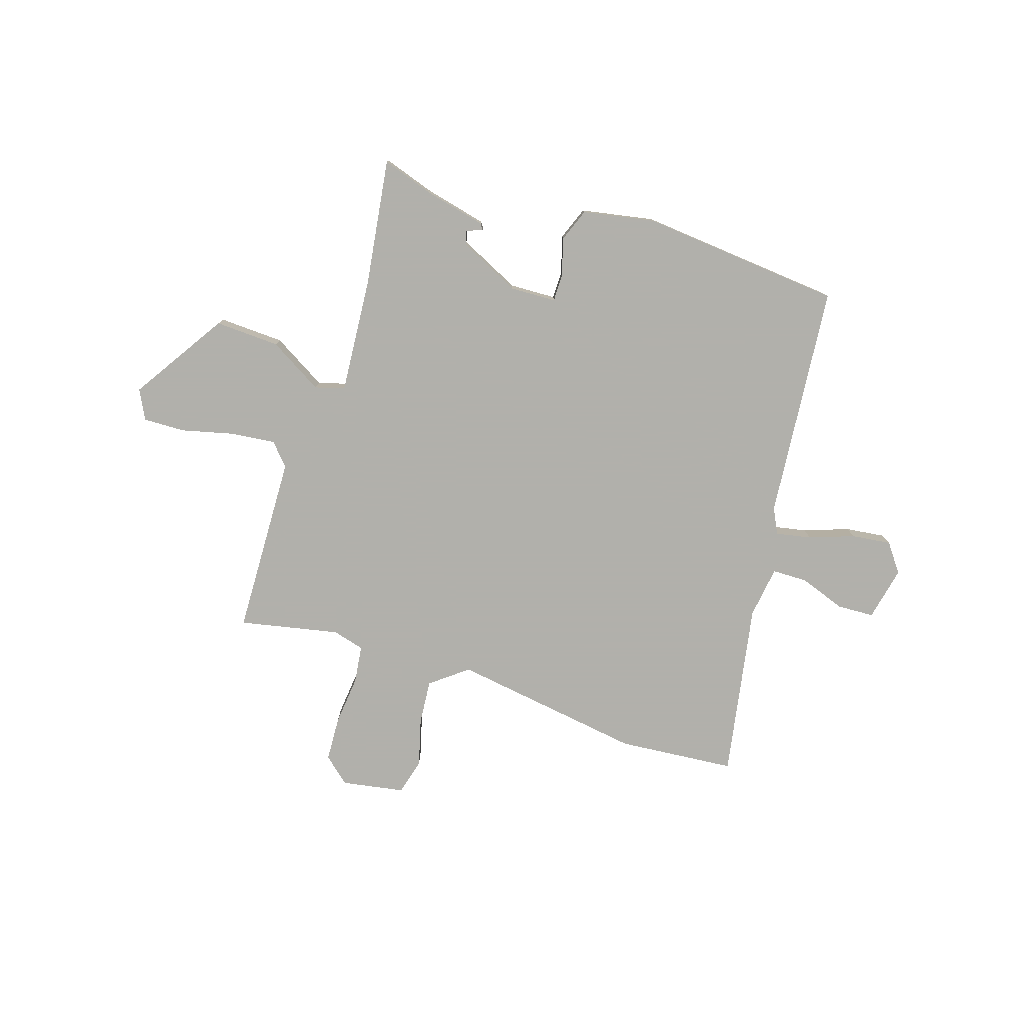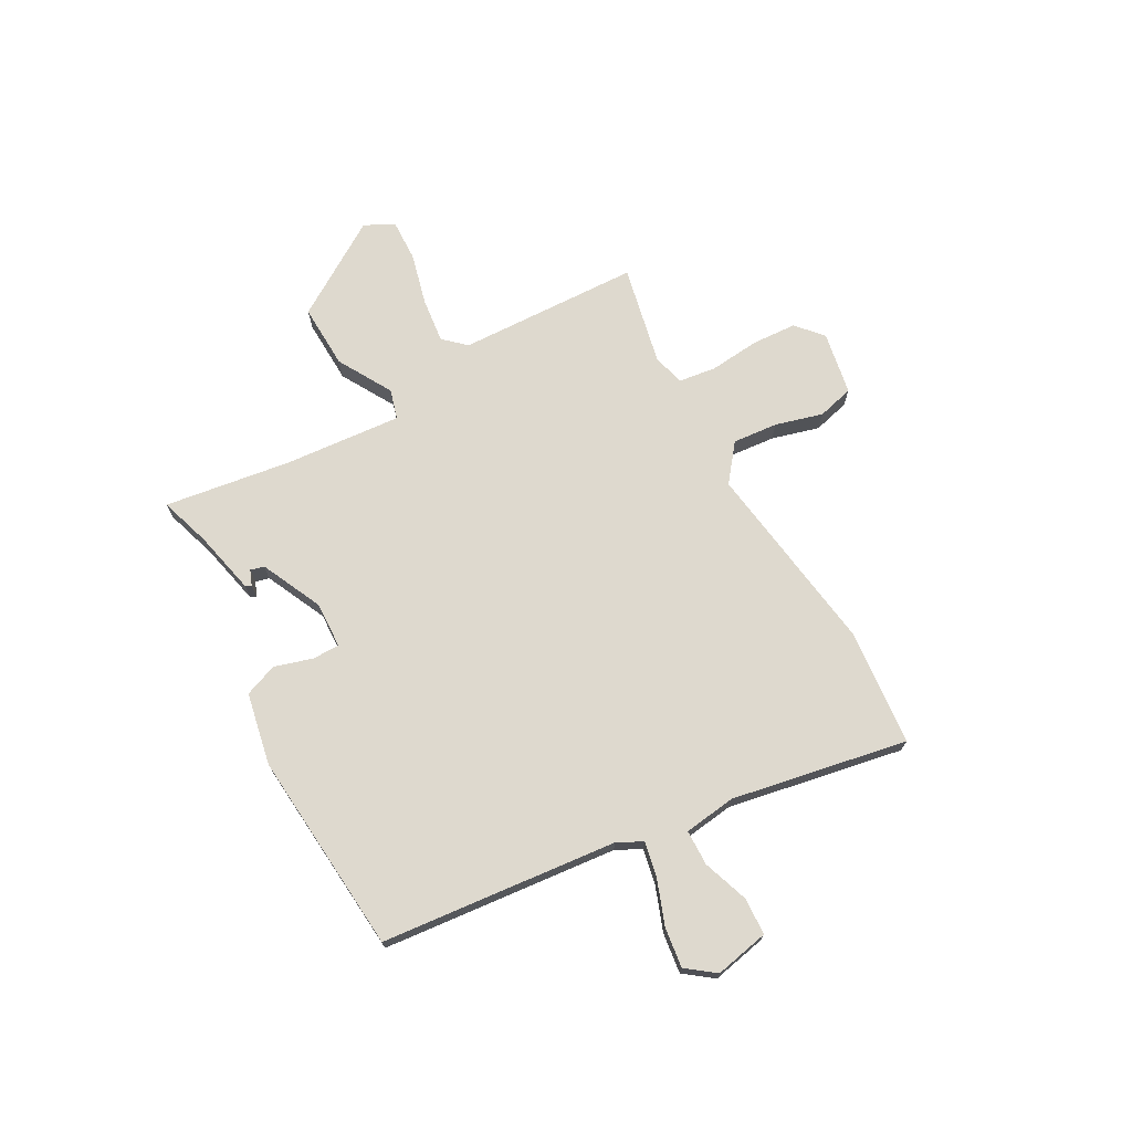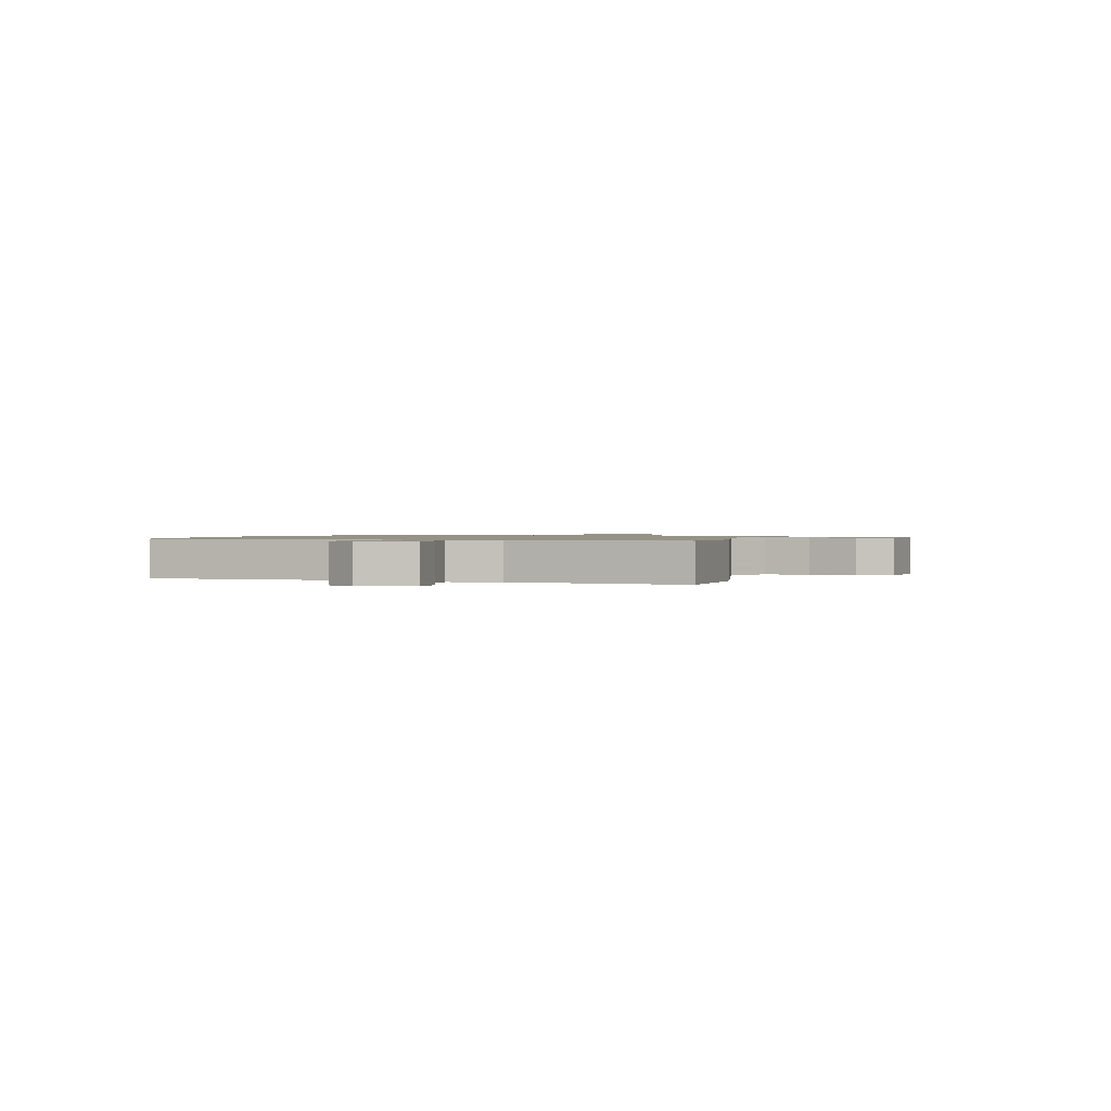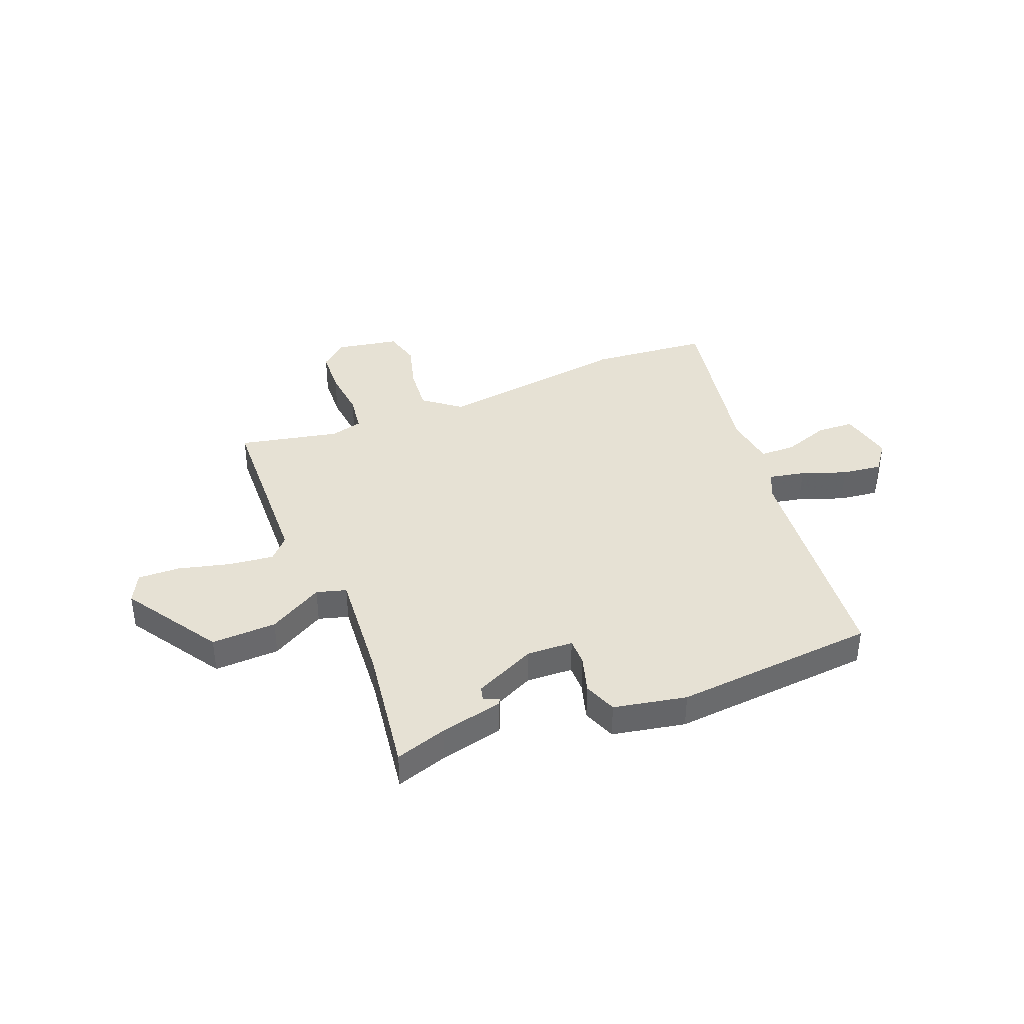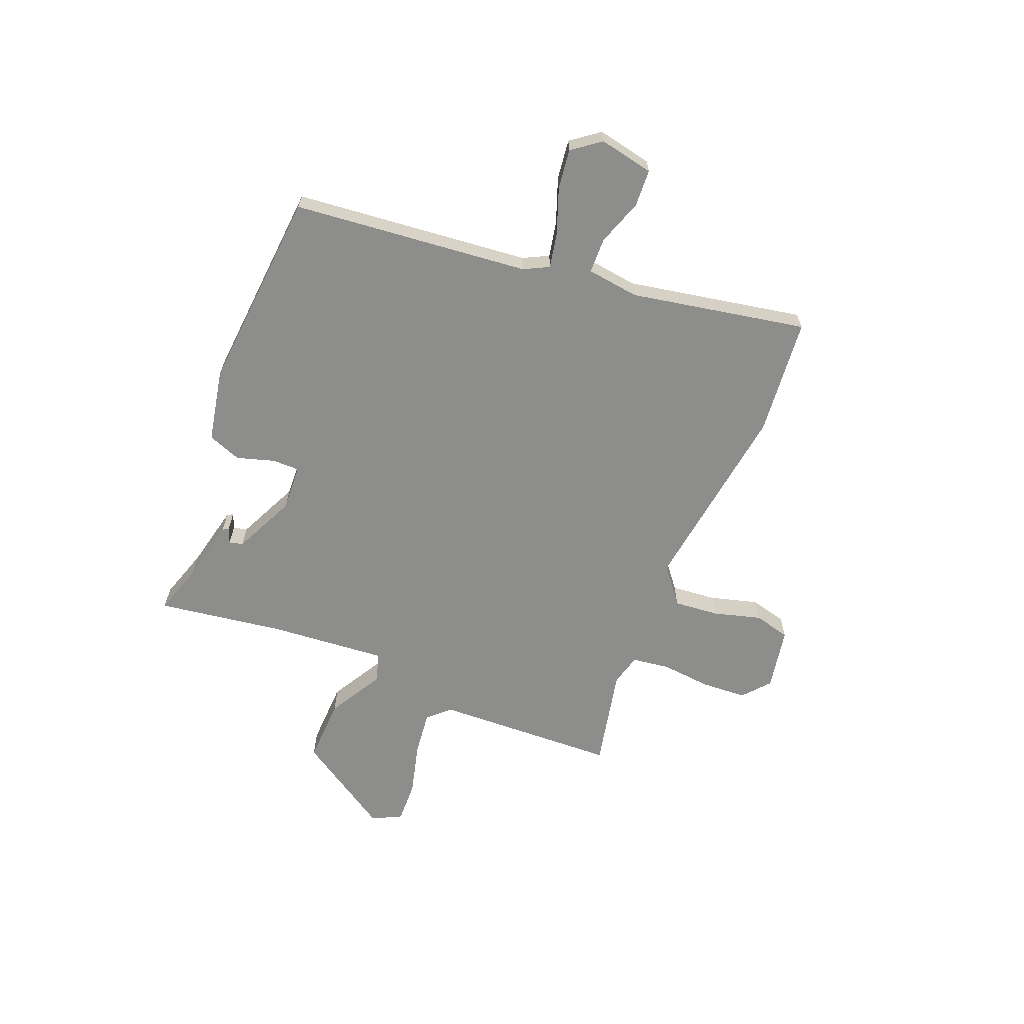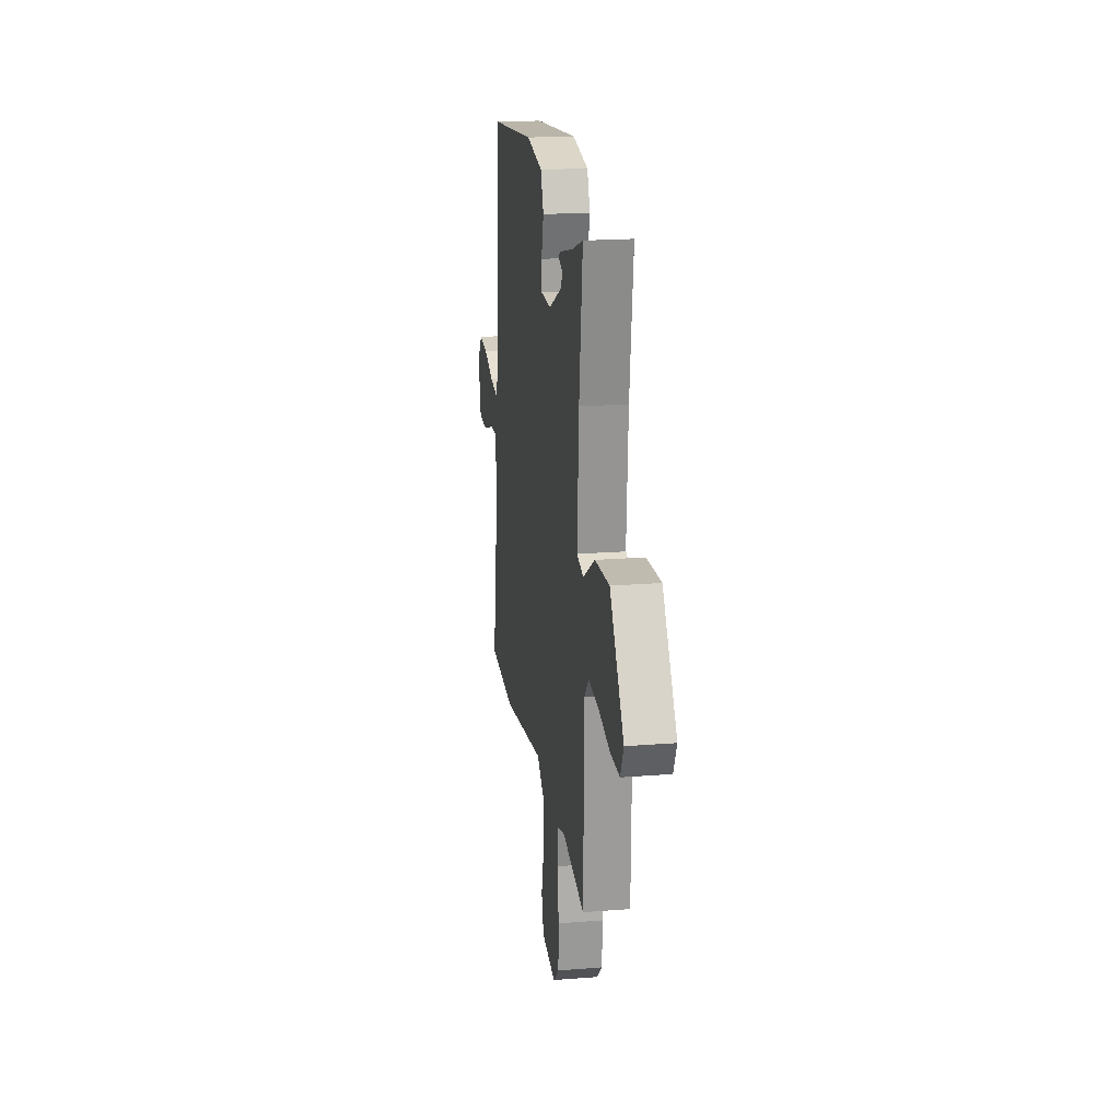
<metadata>
{"format":"obj","ext":"obj","renderer":"f3d","projection":"perspective","resolution":1024,"background":"white","views":[{"elev":-78.5,"azim":-17.0,"up":"+Y"},{"elev":71.5,"azim":62.2,"up":"+Y"},{"elev":1.0,"azim":104.6,"up":"+Y"},{"elev":39.1,"azim":-20.7,"up":"+Y"},{"elev":-64.5,"azim":69.3,"up":"+Y"},{"elev":19.5,"azim":-98.4,"up":"+Z"}]}
</metadata>
<code>
v -0.481 0.07 0.5
v -0.385 0.07 0.467
v -0.268 0.07 0.438
v -0.261 0.07 0.427
v -0.291 0.07 0.416
v -0.285 0.07 0.39
v -0.17 0.07 0.333
v -0.083 0.07 0.335
v -0.082 0.07 0.386
v -0.102 0.07 0.458
v -0.077 0.07 0.52
v 0.06 0.07 0.544
v 0.441 0.07 0.504
v 0.476 0.07 0.059
v 0.499 0.07 0.011
v 0.566 0.07 0.023
v 0.651 0.07 0.052
v 0.726 0.07 0.06
v 0.765 0.07 0.006
v 0.742 0.07 -0.096
v 0.672 0.07 -0.098
v 0.586 0.07 -0.066
v 0.519 0.07 -0.066
v 0.504 0.07 -0.164
v 0.559 0.07 -0.496
v 0.337 0.07 -0.512
v -0.025 0.07 -0.453
v -0.095 0.07 -0.506
v -0.089 0.07 -0.591
v -0.066 0.07 -0.681
v -0.085 0.07 -0.749
v -0.204 0.07 -0.768
v -0.253 0.07 -0.724
v -0.256 0.07 -0.639
v -0.245 0.07 -0.545
v -0.253 0.07 -0.474
v -0.313 0.07 -0.457
v -0.502 0.07 -0.493
v -0.508 0.07 -0.15
v -0.545 0.07 -0.108
v -0.629 0.07 -0.116
v -0.728 0.07 -0.139
v -0.807 0.07 -0.14
v -0.834 0.07 -0.084
v -0.716 0.07 0.093
v -0.594 0.07 0.086
v -0.493 0.07 0.025
v -0.437 0.07 0.04
v -0.451 0.07 0.261
v -0.481 0 0.5
v -0.385 0 0.467
v -0.268 0 0.438
v -0.261 0 0.427
v -0.291 0 0.416
v -0.285 0 0.39
v -0.17 0 0.333
v -0.083 0 0.335
v -0.082 0 0.386
v -0.102 0 0.458
v -0.077 0 0.52
v 0.06 0 0.544
v 0.441 0 0.504
v 0.476 0 0.059
v 0.499 0 0.011
v 0.566 0 0.023
v 0.651 0 0.052
v 0.726 0 0.06
v 0.765 0 0.006
v 0.742 0 -0.096
v 0.672 0 -0.098
v 0.586 0 -0.066
v 0.519 0 -0.066
v 0.504 0 -0.164
v 0.559 0 -0.496
v 0.337 0 -0.512
v -0.025 0 -0.453
v -0.095 0 -0.506
v -0.089 0 -0.591
v -0.066 0 -0.681
v -0.085 0 -0.749
v -0.204 0 -0.768
v -0.253 0 -0.724
v -0.256 0 -0.639
v -0.245 0 -0.545
v -0.253 0 -0.474
v -0.313 0 -0.457
v -0.502 0 -0.493
v -0.508 0 -0.15
v -0.545 0 -0.108
v -0.629 0 -0.116
v -0.728 0 -0.139
v -0.807 0 -0.14
v -0.834 0 -0.084
v -0.716 0 0.093
v -0.594 0 0.086
v -0.493 0 0.025
v -0.437 0 0.04
v -0.451 0 0.261
f 44 45 46 47
f 44 47 48
f 41 42 43 44
f 40 41 44 48
f 39 40 48
f 37 38 39 48
f 36 37 48 49
f 32 33 34 35
f 32 35 36
f 29 30 31 32
f 28 29 32 36
f 27 28 36 49
f 24 25 26 27
f 23 24 27 49
f 19 20 21 22
f 16 17 18 19
f 15 16 19 22
f 11 12 13 14
f 9 10 11 14
f 8 9 14 15
f 7 8 15 22
f 2 3 4 5
f 2 5 6
f 1 2 6
f 49 1 6
f 22 23 49
f 6 7 22 49
f 96 95 94 93
f 97 96 93
f 93 92 91 90
f 97 93 90 89
f 97 89 88
f 97 88 87 86
f 98 97 86 85
f 84 83 82 81
f 85 84 81
f 81 80 79 78
f 85 81 78 77
f 98 85 77 76
f 76 75 74 73
f 98 76 73 72
f 71 70 69 68
f 68 67 66 65
f 71 68 65 64
f 63 62 61 60
f 63 60 59 58
f 64 63 58 57
f 71 64 57 56
f 54 53 52 51
f 55 54 51
f 55 51 50
f 55 50 98
f 98 72 71
f 98 71 56 55
f 1 50 51 2
f 2 51 52 3
f 3 52 53 4
f 4 53 54 5
f 5 54 55 6
f 6 55 56 7
f 7 56 57 8
f 8 57 58 9
f 9 58 59 10
f 10 59 60 11
f 11 60 61 12
f 12 61 62 13
f 13 62 63 14
f 14 63 64 15
f 15 64 65 16
f 16 65 66 17
f 17 66 67 18
f 18 67 68 19
f 19 68 69 20
f 20 69 70 21
f 21 70 71 22
f 22 71 72 23
f 23 72 73 24
f 24 73 74 25
f 25 74 75 26
f 26 75 76 27
f 27 76 77 28
f 28 77 78 29
f 29 78 79 30
f 30 79 80 31
f 31 80 81 32
f 32 81 82 33
f 33 82 83 34
f 34 83 84 35
f 35 84 85 36
f 36 85 86 37
f 37 86 87 38
f 38 87 88 39
f 39 88 89 40
f 40 89 90 41
f 41 90 91 42
f 42 91 92 43
f 43 92 93 44
f 44 93 94 45
f 45 94 95 46
f 46 95 96 47
f 47 96 97 48
f 48 97 98 49
f 49 98 50 1

</code>
